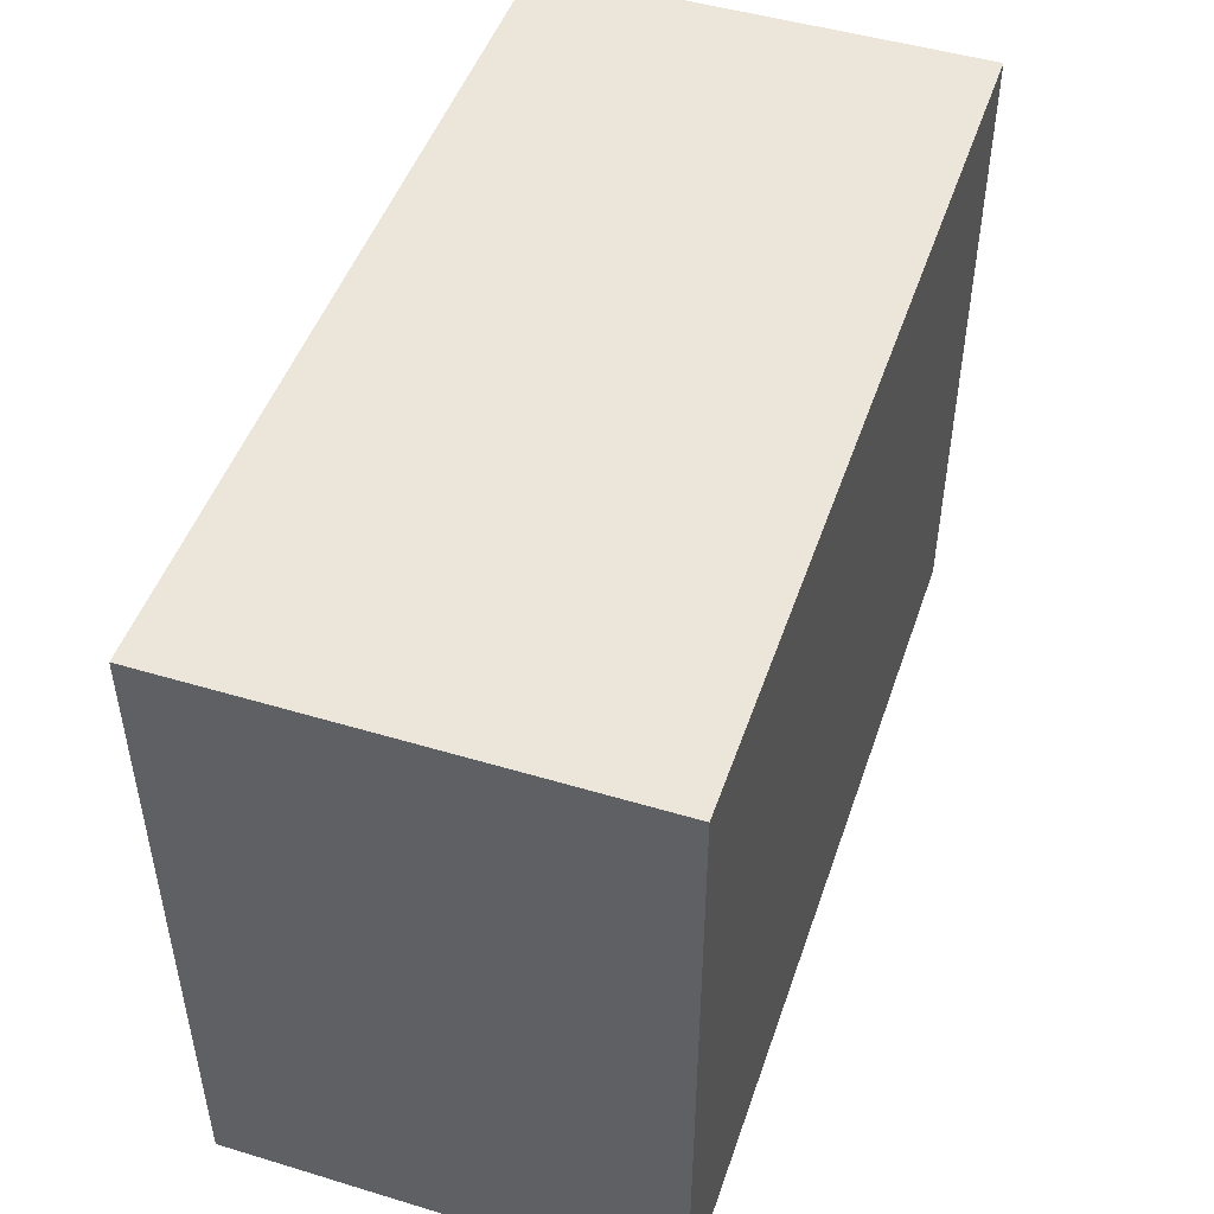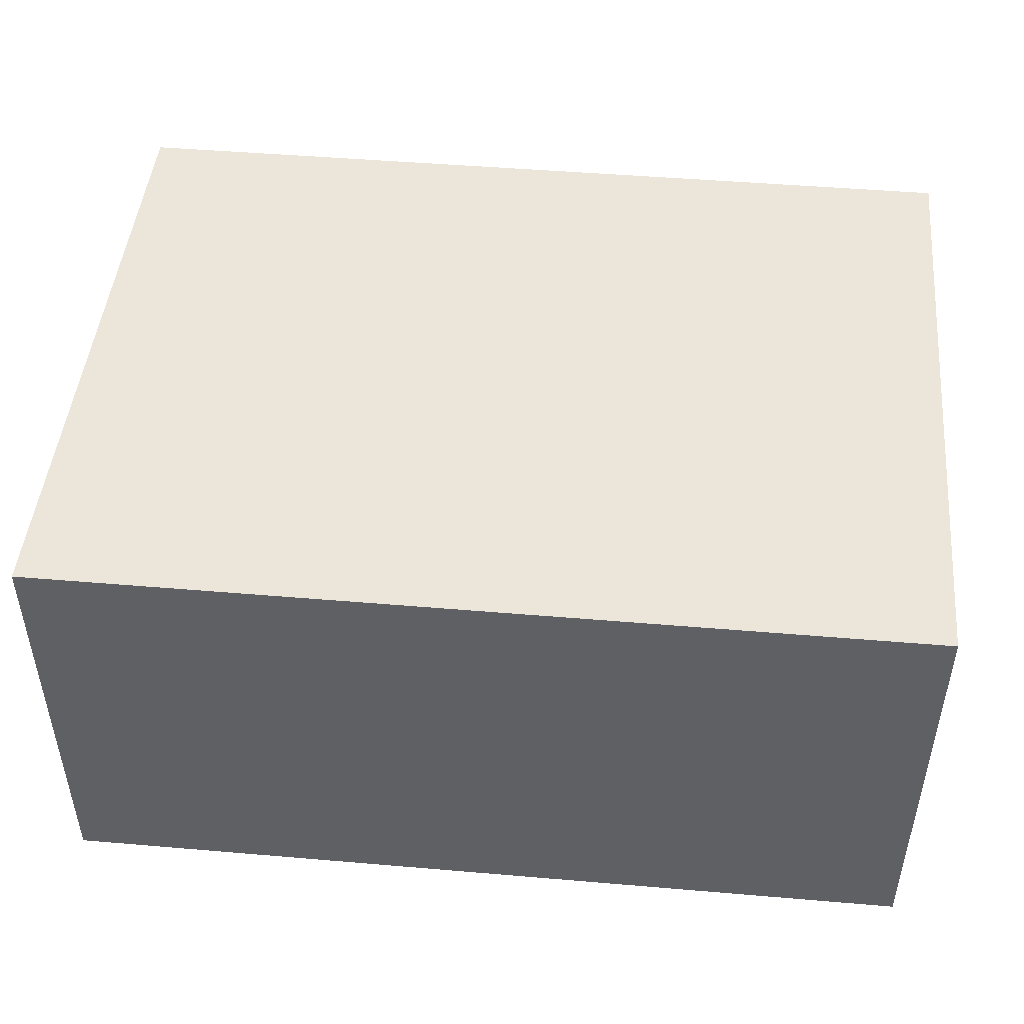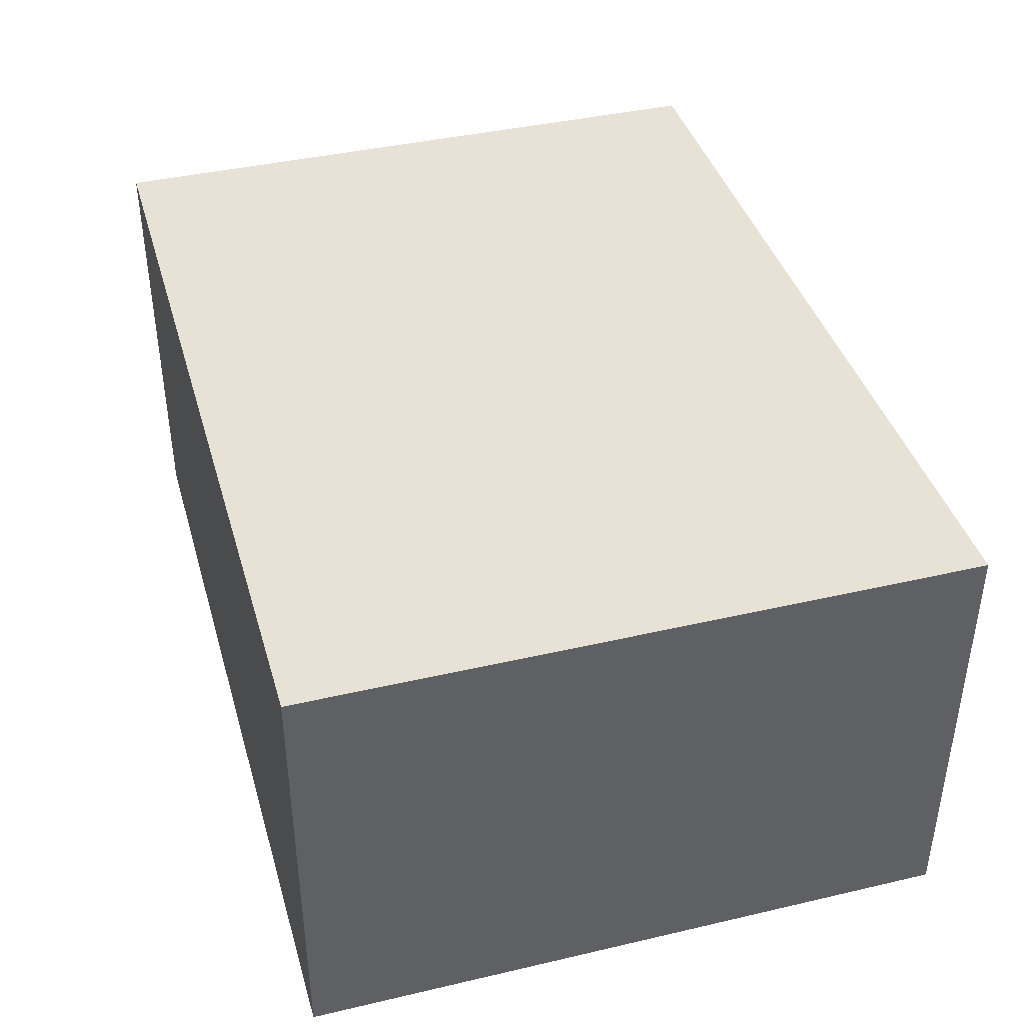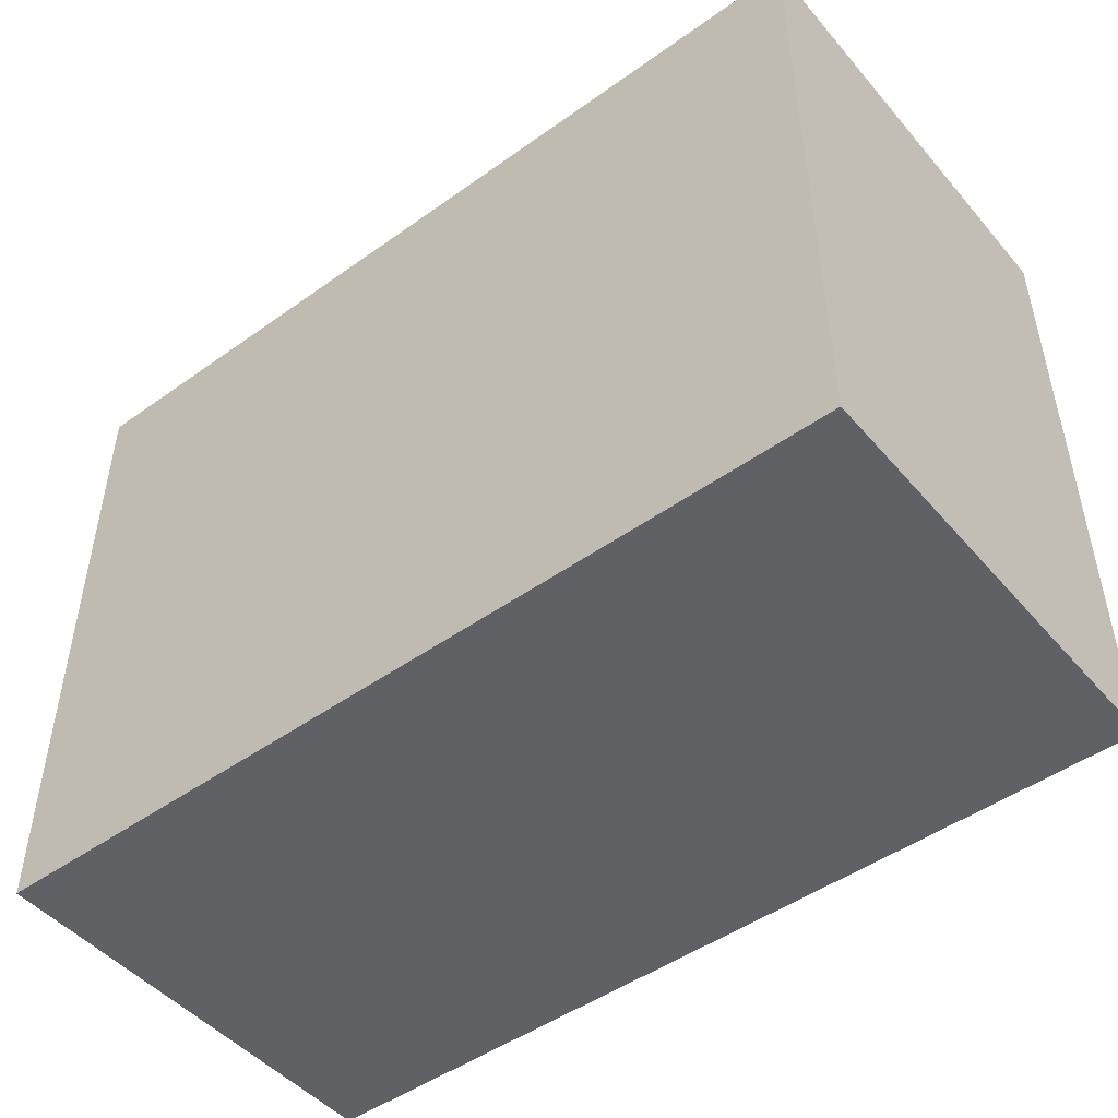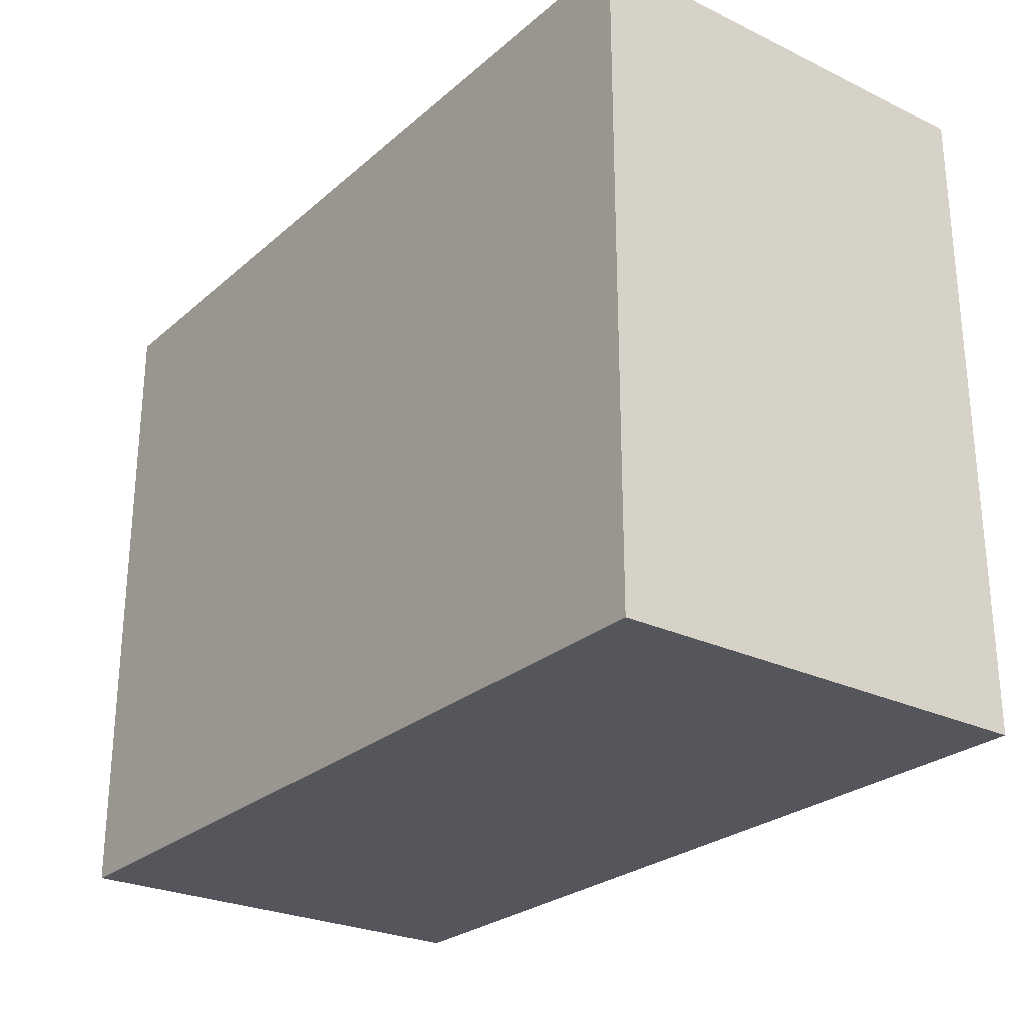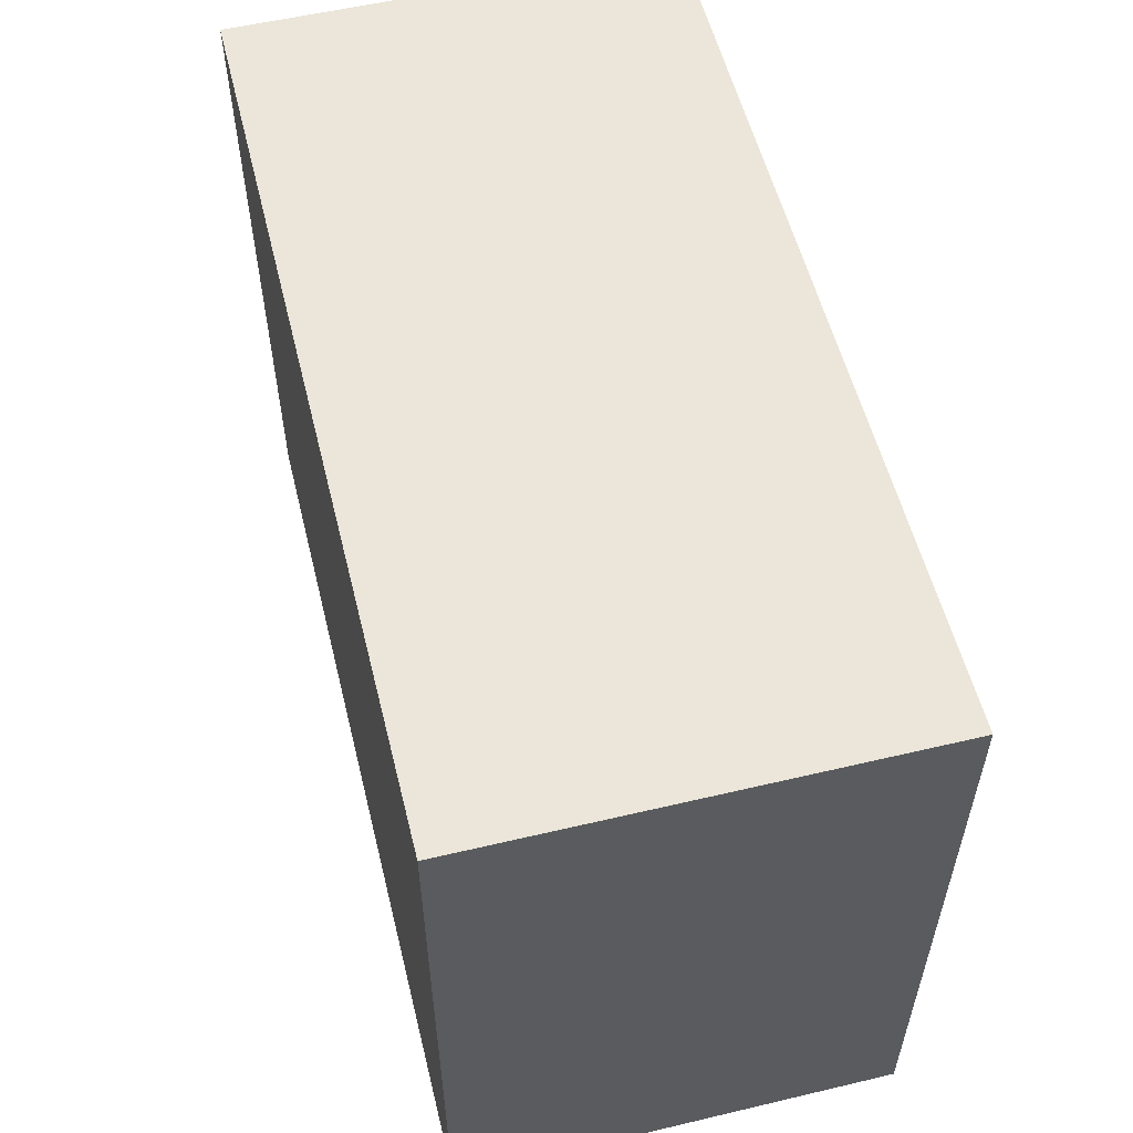
<metadata>
{"format":"obj","ext":"obj","renderer":"f3d","projection":"perspective","resolution":1024,"background":"white","views":[{"elev":48.2,"azim":108.6,"up":"+Z"},{"elev":47.2,"azim":-174.5,"up":"+Y"},{"elev":40.5,"azim":74.1,"up":"+Y"},{"elev":-48.1,"azim":38.6,"up":"+Z"},{"elev":-26.2,"azim":-127.0,"up":"+Z"},{"elev":56.0,"azim":76.1,"up":"+Z"}]}
</metadata>
<code>
v 2.528 1.295 -1.54
v 2.488 1.295 -1.54
v 2.488 1.315 -1.54
v 2.528 1.315 -1.54
v 2.488 1.315 -1.51
v 2.488 1.295 -1.51
v 2.528 1.295 -1.51
v 2.528 1.315 -1.51
v 2.488 1.315 -1.54
v 2.488 1.315 -1.51
v 2.528 1.315 -1.51
v 2.528 1.315 -1.54
v 2.528 1.295 -1.51
v 2.488 1.295 -1.51
v 2.488 1.295 -1.54
v 2.528 1.295 -1.54
v 2.528 1.315 -1.51
v 2.528 1.295 -1.51
v 2.528 1.295 -1.54
v 2.528 1.315 -1.54
v 2.488 1.295 -1.54
v 2.488 1.295 -1.51
v 2.488 1.315 -1.51
v 2.488 1.315 -1.54
f 1 2 3
f 1 3 4
f 5 6 7
f 5 7 8
f 9 10 11
f 9 11 12
f 13 14 15
f 13 15 16
f 17 18 19
f 17 19 20
f 21 22 23
f 21 23 24

</code>
